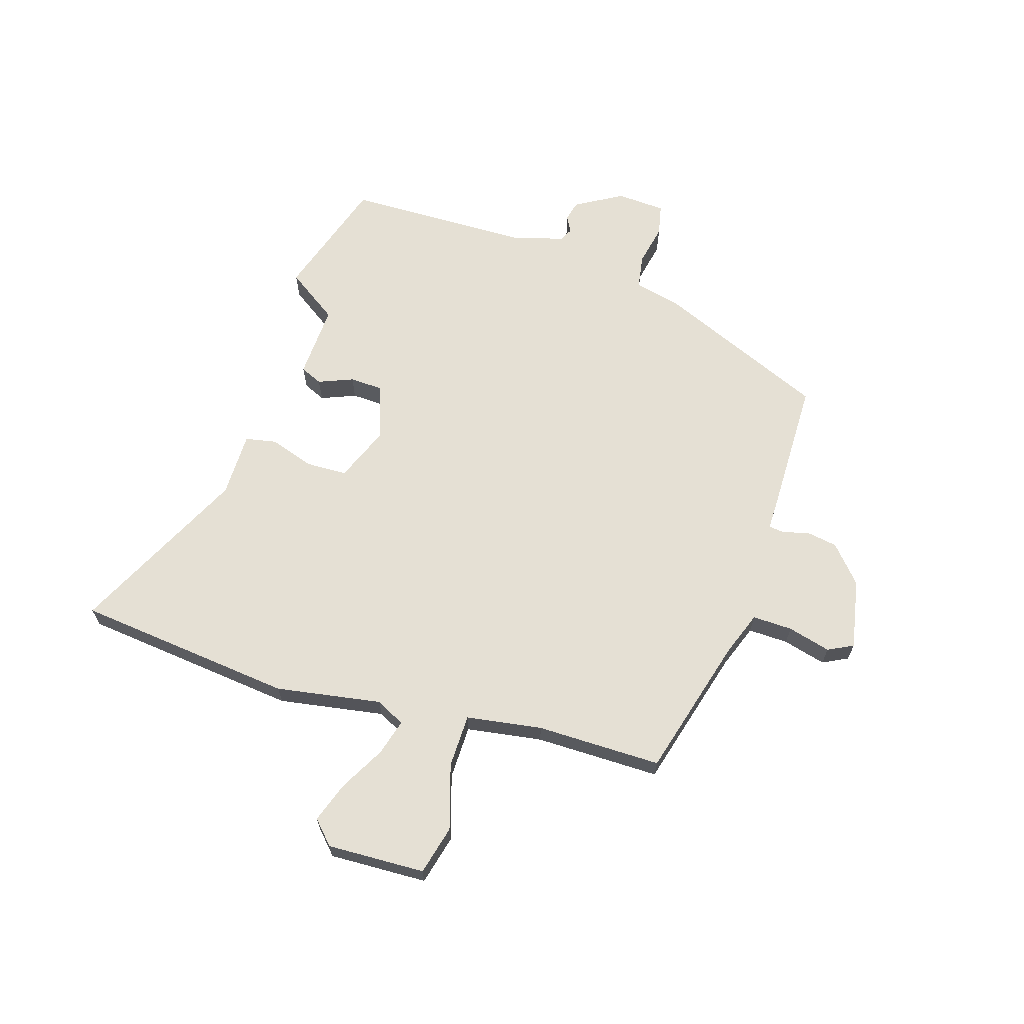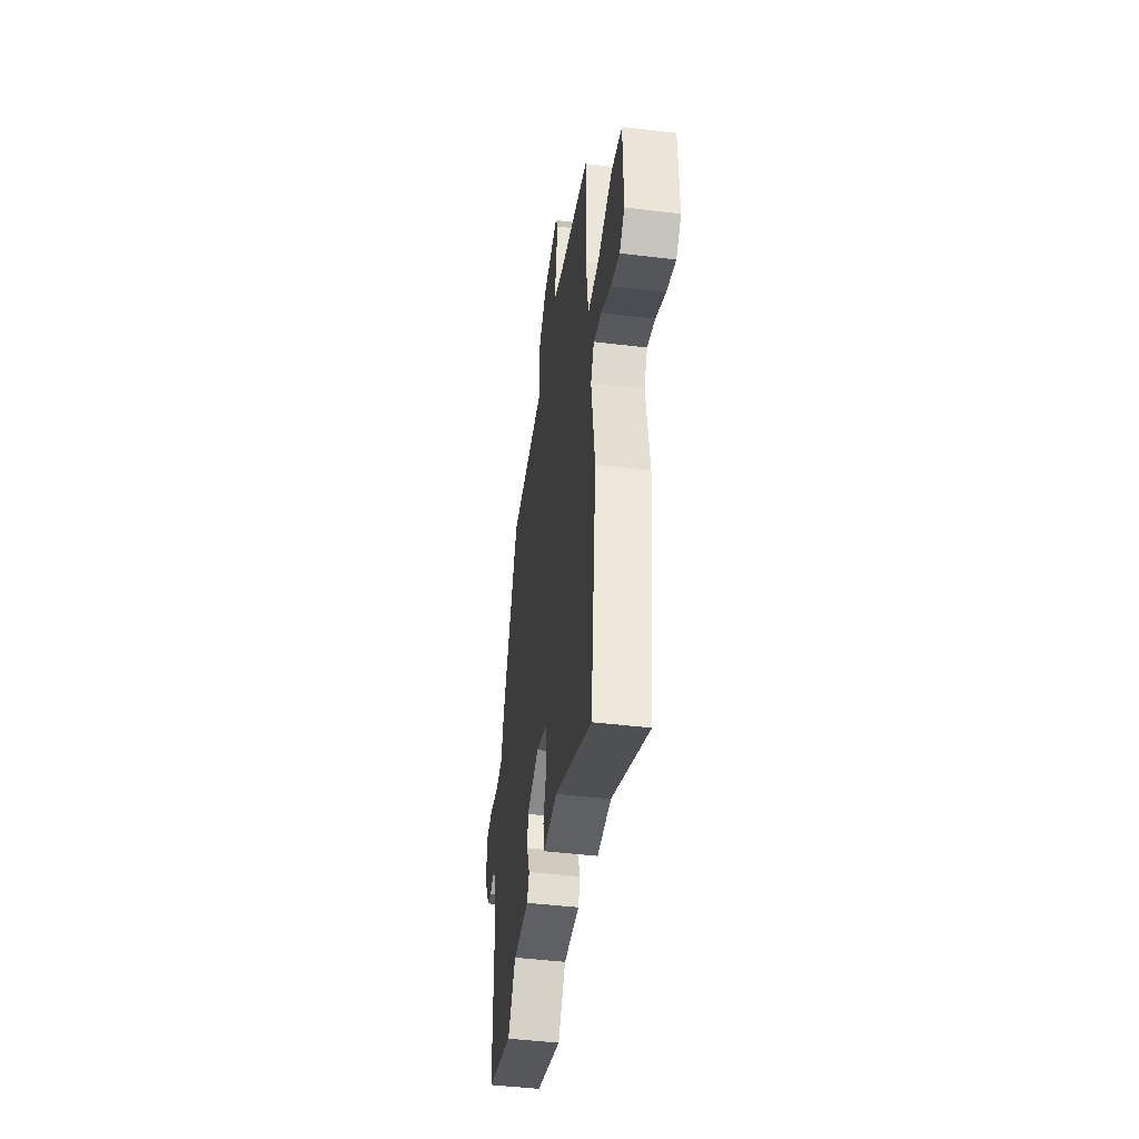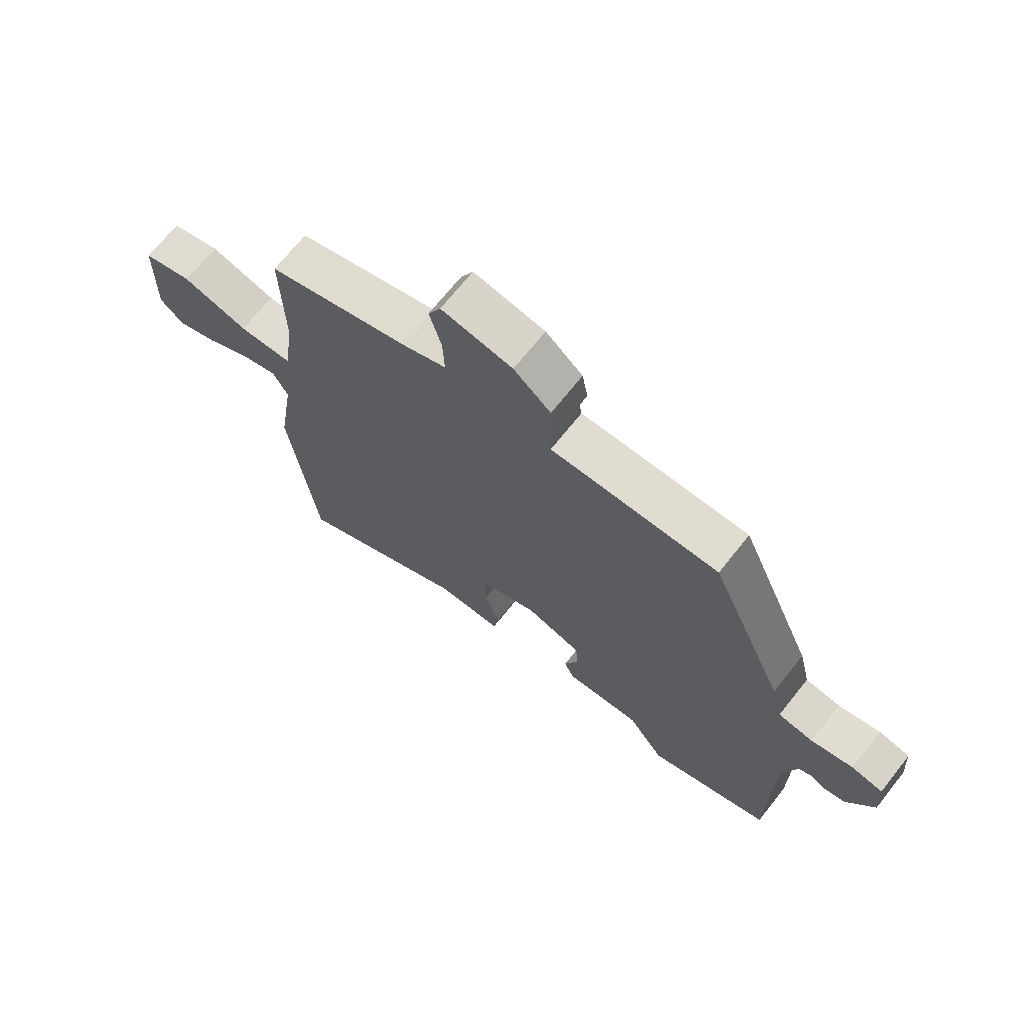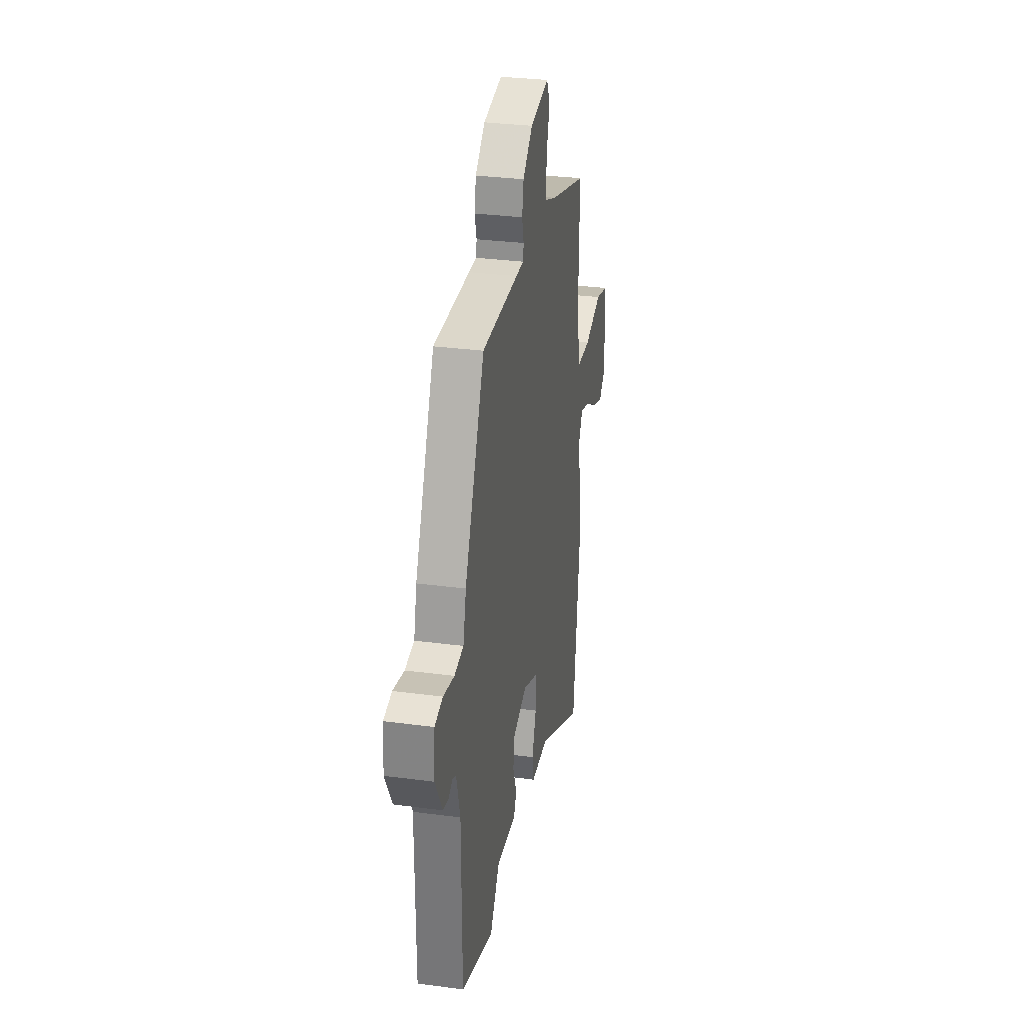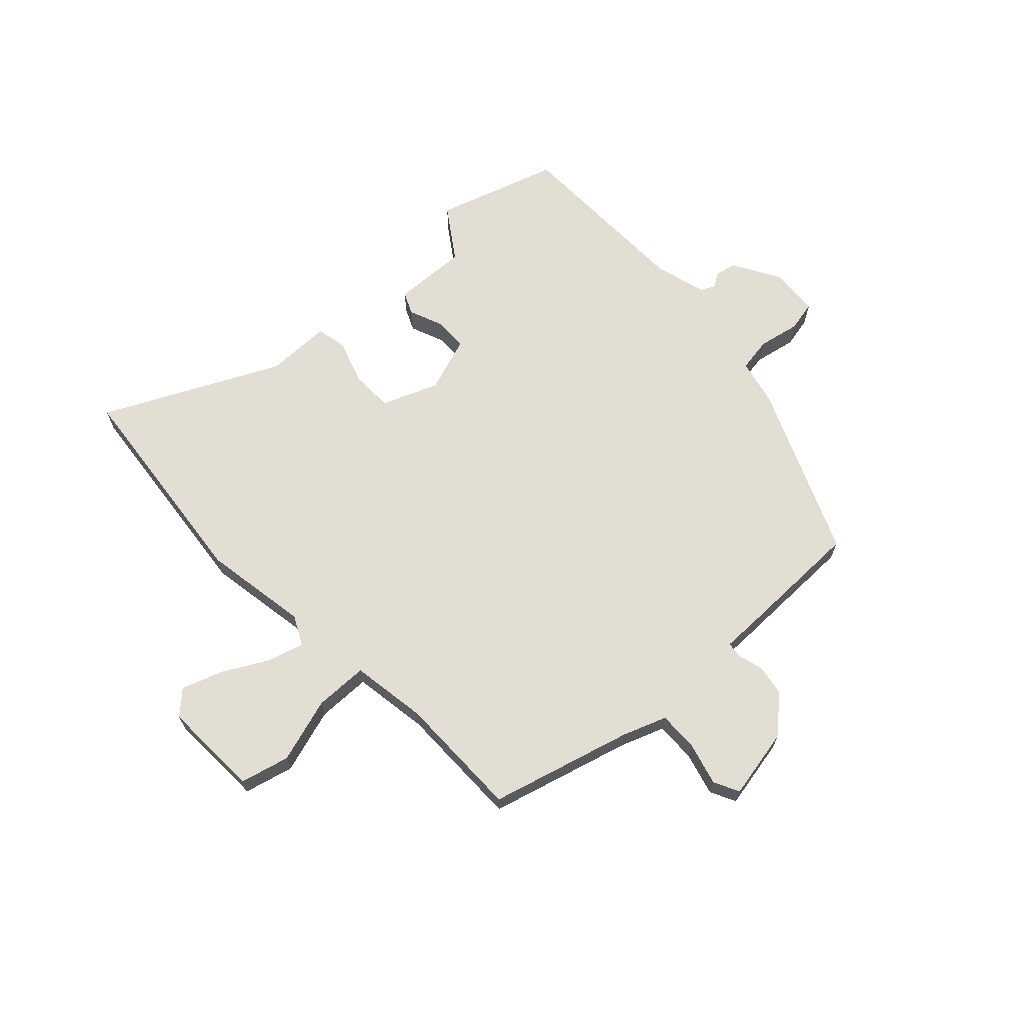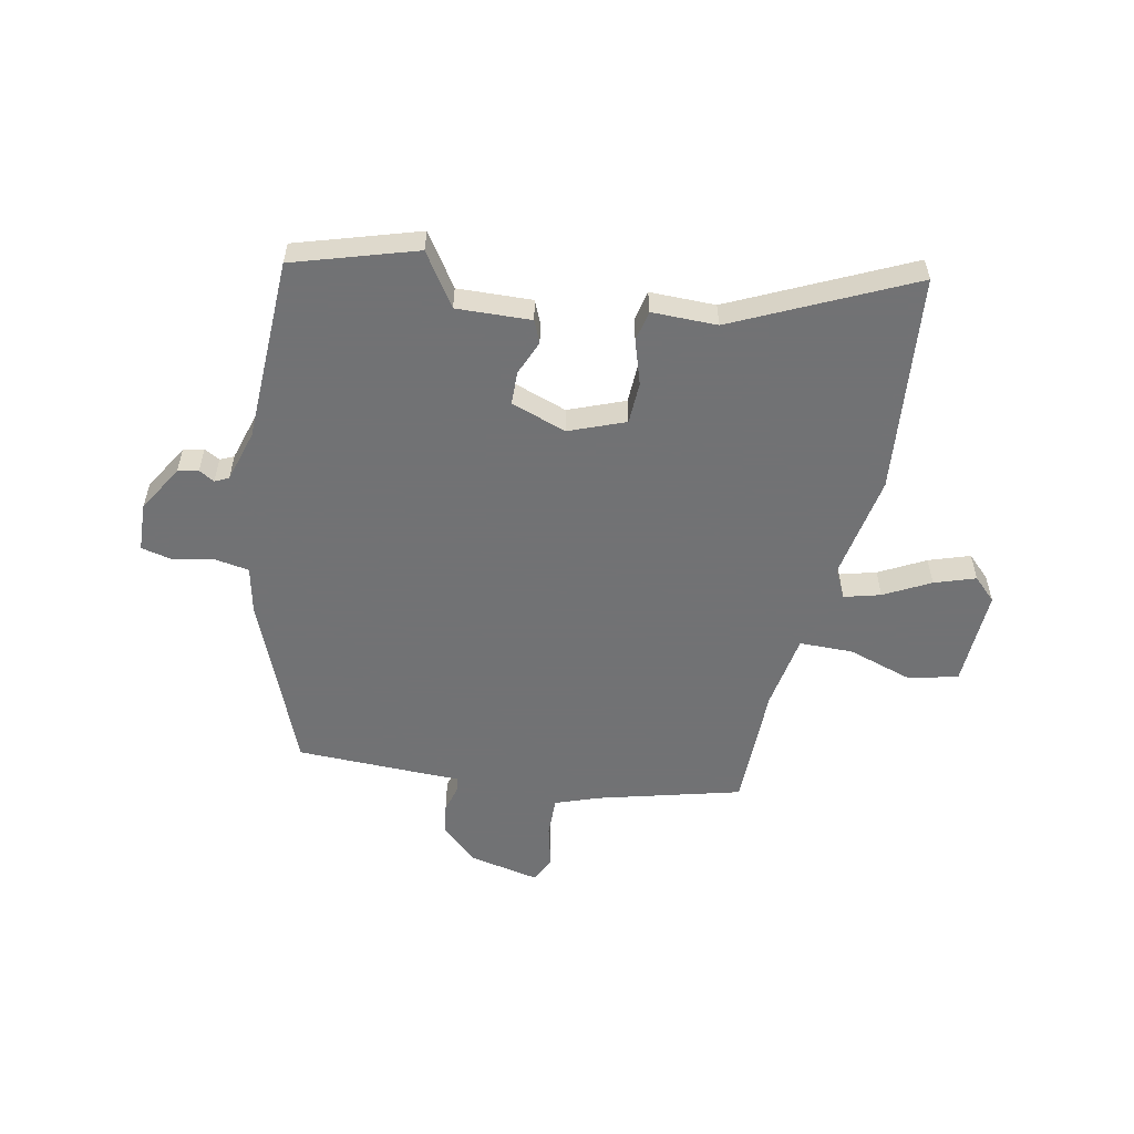
<metadata>
{"format":"obj","ext":"obj","renderer":"f3d","projection":"perspective","resolution":1024,"background":"white","views":[{"elev":65.8,"azim":-73.4,"up":"+Y"},{"elev":-45.6,"azim":-97.9,"up":"+Z"},{"elev":69.6,"azim":38.5,"up":"+Z"},{"elev":30.9,"azim":100.8,"up":"+Z"},{"elev":67.3,"azim":-44.0,"up":"+Y"},{"elev":-55.6,"azim":167.1,"up":"+Y"}]}
</metadata>
<code>
v 0.535 0.07 -0.488
v 0.32 0.07 -0.56
v 0.256 0.07 -0.469
v 0.124 0.07 -0.477
v 0.106 0.07 -0.438
v 0.13 0.07 -0.376
v 0.127 0.07 -0.317
v 0.028 0.07 -0.285
v -0.07 0.07 -0.326
v -0.071 0.07 -0.4
v -0.044 0.07 -0.478
v -0.054 0.07 -0.533
v -0.17 0.07 -0.535
v -0.477 0.07 -0.69
v -0.524 0.07 -0.303
v -0.495 0.07 -0.115
v -0.522 0.07 -0.064
v -0.586 0.07 -0.083
v -0.666 0.07 -0.128
v -0.738 0.07 -0.154
v -0.779 0.07 -0.116
v -0.775 0.07 0.058
v -0.688 0.07 0.081
v -0.572 0.07 0.047
v -0.477 0.07 0.05
v -0.458 0.07 0.185
v -0.462 0.07 0.407
v -0.212 0.07 0.479
v -0.134 0.07 0.509
v -0.137 0.07 0.58
v -0.158 0.07 0.656
v -0.136 0.07 0.701
v -0.011 0.07 0.678
v 0.054 0.07 0.622
v 0.064 0.07 0.567
v 0.052 0.07 0.521
v 0.056 0.07 0.493
v 0.108 0.07 0.494
v 0.35 0.07 0.495
v 0.482 0.07 0.194
v 0.502 0.07 0.112
v 0.563 0.07 0.103
v 0.636 0.07 0.119
v 0.691 0.07 0.108
v 0.697 0.07 0.022
v 0.65 0.07 -0.062
v 0.614 0.07 -0.071
v 0.586 0.07 -0.056
v 0.562 0.07 -0.068
v 0.537 0.07 -0.161
v 0.535 0 -0.488
v 0.32 0 -0.56
v 0.256 0 -0.469
v 0.124 0 -0.477
v 0.106 0 -0.438
v 0.13 0 -0.376
v 0.127 0 -0.317
v 0.028 0 -0.285
v -0.07 0 -0.326
v -0.071 0 -0.4
v -0.044 0 -0.478
v -0.054 0 -0.533
v -0.17 0 -0.535
v -0.477 0 -0.69
v -0.524 0 -0.303
v -0.495 0 -0.115
v -0.522 0 -0.064
v -0.586 0 -0.083
v -0.666 0 -0.128
v -0.738 0 -0.154
v -0.779 0 -0.116
v -0.775 0 0.058
v -0.688 0 0.081
v -0.572 0 0.047
v -0.477 0 0.05
v -0.458 0 0.185
v -0.462 0 0.407
v -0.212 0 0.479
v -0.134 0 0.509
v -0.137 0 0.58
v -0.158 0 0.656
v -0.136 0 0.701
v -0.011 0 0.678
v 0.054 0 0.622
v 0.064 0 0.567
v 0.052 0 0.521
v 0.056 0 0.493
v 0.108 0 0.494
v 0.35 0 0.495
v 0.482 0 0.194
v 0.502 0 0.112
v 0.563 0 0.103
v 0.636 0 0.119
v 0.691 0 0.108
v 0.697 0 0.022
v 0.65 0 -0.062
v 0.614 0 -0.071
v 0.586 0 -0.056
v 0.562 0 -0.068
v 0.537 0 -0.161
f 45 46 47 48
f 45 48 49
f 42 43 44 45
f 41 42 45 49
f 38 39 40 41
f 37 38 41 49
f 33 34 35 36
f 33 36 37
f 30 31 32 33
f 29 30 33 37
f 28 29 37 49
f 26 27 28 49
f 21 22 23 24
f 21 24 25
f 18 19 20 21
f 17 18 21 25
f 16 17 25
f 13 14 15 16
f 10 11 12 13
f 9 10 13 16
f 8 9 16 25
f 3 4 5 6
f 3 6 7
f 50 1 2 3
f 50 3 7
f 25 26 49 50
f 7 8 25 50
f 98 97 96 95
f 99 98 95
f 95 94 93 92
f 99 95 92 91
f 91 90 89 88
f 99 91 88 87
f 86 85 84 83
f 87 86 83
f 83 82 81 80
f 87 83 80 79
f 99 87 79 78
f 99 78 77 76
f 74 73 72 71
f 75 74 71
f 71 70 69 68
f 75 71 68 67
f 75 67 66
f 66 65 64 63
f 63 62 61 60
f 66 63 60 59
f 75 66 59 58
f 56 55 54 53
f 57 56 53
f 53 52 51 100
f 57 53 100
f 100 99 76 75
f 100 75 58 57
f 1 51 52 2
f 2 52 53 3
f 3 53 54 4
f 4 54 55 5
f 5 55 56 6
f 6 56 57 7
f 7 57 58 8
f 8 58 59 9
f 9 59 60 10
f 10 60 61 11
f 11 61 62 12
f 12 62 63 13
f 13 63 64 14
f 14 64 65 15
f 15 65 66 16
f 16 66 67 17
f 17 67 68 18
f 18 68 69 19
f 19 69 70 20
f 20 70 71 21
f 21 71 72 22
f 22 72 73 23
f 23 73 74 24
f 24 74 75 25
f 25 75 76 26
f 26 76 77 27
f 27 77 78 28
f 28 78 79 29
f 29 79 80 30
f 30 80 81 31
f 31 81 82 32
f 32 82 83 33
f 33 83 84 34
f 34 84 85 35
f 35 85 86 36
f 36 86 87 37
f 37 87 88 38
f 38 88 89 39
f 39 89 90 40
f 40 90 91 41
f 41 91 92 42
f 42 92 93 43
f 43 93 94 44
f 44 94 95 45
f 45 95 96 46
f 46 96 97 47
f 47 97 98 48
f 48 98 99 49
f 49 99 100 50
f 50 100 51 1

</code>
